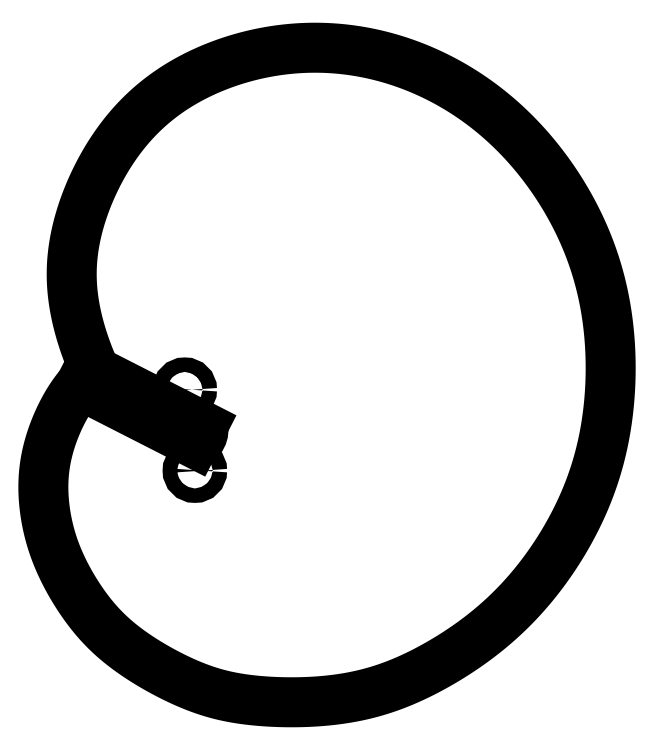
<metadata>
{"format":"dxf","ext":"dxf","renderer":"ezdxf+matplotlib","layout":"modelspace","background":"white","min_lineweight":24,"dpi":150}
</metadata>
<code>
0
SECTION
2
ENTITIES
0
LINE
8
0
10
1.975
20
-5.665
30
0
11
-48.3
21
19.97
31
0
0
SPLINE
8
0
70
4
71
5
72
130
73
124
74
0
42
1e-09
43
1e-10
44
1e-10
40
0
40
0
40
0
40
0
40
0
40
0
40
0.008333
40
0.01667
40
0.025
40
0.03333
40
0.04167
40
0.05
40
0.05833
40
0.06667
40
0.075
40
0.08333
40
0.09167
40
0.1
40
0.1083
40
0.1167
40
0.125
40
0.1333
40
0.1417
40
0.15
40
0.1583
40
0.1667
40
0.175
40
0.1833
40
0.1917
40
0.2
40
0.2083
40
0.2167
40
0.225
40
0.2333
40
0.2417
40
0.25
40
0.2583
40
0.2667
40
0.275
40
0.2833
40
0.2917
40
0.3
40
0.3083
40
0.3167
40
0.325
40
0.3333
40
0.3417
40
0.35
40
0.3583
40
0.3667
40
0.375
40
0.3833
40
0.3917
40
0.4
40
0.4083
40
0.4167
40
0.425
40
0.4333
40
0.4417
40
0.45
40
0.4583
40
0.4667
40
0.475
40
0.4833
40
0.4917
40
0.5
40
0.5083
40
0.5167
40
0.525
40
0.5333
40
0.5417
40
0.55
40
0.5583
40
0.5667
40
0.575
40
0.5833
40
0.5917
40
0.6
40
0.6083
40
0.6167
40
0.625
40
0.6333
40
0.6417
40
0.65
40
0.6583
40
0.6667
40
0.675
40
0.6833
40
0.6917
40
0.7
40
0.7083
40
0.7167
40
0.725
40
0.7333
40
0.7417
40
0.75
40
0.7583
40
0.7667
40
0.775
40
0.7833
40
0.7917
40
0.8
40
0.8083
40
0.8167
40
0.825
40
0.8333
40
0.8417
40
0.85
40
0.8583
40
0.8667
40
0.875
40
0.8833
40
0.8917
40
0.9
40
0.9083
40
0.9167
40
0.925
40
0.9333
40
0.9417
40
0.95
40
0.9583
40
0.9667
40
0.975
40
0.9833
40
0.9873
40
0.9873
40
0.9873
40
0.9873
40
0.9873
40
0.9873
41
1
41
1
41
1
41
1
41
1
41
1
41
1
41
1
41
1
41
1
41
1
41
1
41
1
41
1
41
1
41
1
41
1
41
1
41
1
41
1
41
1
41
1
41
1
41
1
41
1
41
1
41
1
41
1
41
1
41
1
41
1
41
1
41
1
41
1
41
1
41
1
41
1
41
1
41
1
41
1
41
1
41
1
41
1
41
1
41
1
41
1
41
1
41
1
41
1
41
1
41
1
41
1
41
1
41
1
41
1
41
1
41
1
41
1
41
1
41
1
41
1
41
1
41
1
41
1
41
1
41
1
41
1
41
1
41
1
41
1
41
1
41
1
41
1
41
1
41
1
41
1
41
1
41
1
41
1
41
1
41
1
41
1
41
1
41
1
41
1
41
1
41
1
41
1
41
1
41
1
41
1
41
1
41
1
41
1
41
1
41
1
41
1
41
1
41
1
41
1
41
1
41
1
41
1
41
1
41
1
41
1
41
1
41
1
41
1
41
1
41
1
41
1
41
1
41
1
41
1
41
1
41
1
41
1
41
1
41
1
41
1
41
1
41
1
41
1
10
-41.75
20
25.94
30
0
10
-42.32
20
27.21
30
0
10
-43.42
20
29.74
30
0
10
-44.97
20
33.52
30
0
10
-46.8
20
38.54
30
0
10
-48.72
20
44.76
30
0
10
-50.26
20
50.97
30
0
10
-51.39
20
57.17
30
0
10
-52.07
20
63.43
30
0
10
-52.27
20
69.81
30
0
10
-51.92
20
76.39
30
0
10
-50.97
20
83.21
30
0
10
-49.4
20
90.29
30
0
10
-47.19
20
97.57
30
0
10
-44.38
20
104.9
30
0
10
-40.98
20
112.3
30
0
10
-37.06
20
119.4
30
0
10
-32.66
20
126.2
30
0
10
-27.81
20
132.6
30
0
10
-22.54
20
138.4
30
0
10
-16.86
20
143.7
30
0
10
-10.77
20
148.5
30
0
10
-4.293
20
152.8
30
0
10
2.571
20
156.6
30
0
10
9.796
20
159.9
30
0
10
17.34
20
162.7
30
0
10
25.16
20
165.1
30
0
10
33.2
20
166.9
30
0
10
41.39
20
168.2
30
0
10
49.68
20
168.8
30
0
10
58.02
20
169
30
0
10
66.36
20
168.5
30
0
10
74.66
20
167.4
30
0
10
82.88
20
165.7
30
0
10
90.98
20
163.4
30
0
10
98.93
20
160.6
30
0
10
106.7
20
157.3
30
0
10
114.2
20
153.4
30
0
10
121.5
20
149.1
30
0
10
128.5
20
144.2
30
0
10
135.1
20
139
30
0
10
141.4
20
133.3
30
0
10
147.3
20
127.3
30
0
10
152.9
20
120.9
30
0
10
158
20
114.3
30
0
10
162.7
20
107.4
30
0
10
167
20
100.4
30
0
10
170.8
20
93.19
30
0
10
174.3
20
85.81
30
0
10
177.3
20
78.26
30
0
10
179.9
20
70.52
30
0
10
182
20
62.57
30
0
10
183.6
20
54.43
30
0
10
184.8
20
46.09
30
0
10
185.6
20
37.6
30
0
10
185.9
20
29.05
30
0
10
185.7
20
20.5
30
0
10
185.2
20
12.04
30
0
10
184.2
20
3.755
30
0
10
182.8
20
-4.313
30
0
10
180.9
20
-12.14
30
0
10
178.7
20
-19.75
30
0
10
176
20
-27.17
30
0
10
173
20
-34.44
30
0
10
169.5
20
-41.6
30
0
10
165.5
20
-48.65
30
0
10
161.2
20
-55.57
30
0
10
156.5
20
-62.31
30
0
10
151.4
20
-68.8
30
0
10
146
20
-74.98
30
0
10
140.3
20
-80.78
30
0
10
134.4
20
-86.16
30
0
10
128.2
20
-91.12
30
0
10
122
20
-95.66
30
0
10
115.7
20
-99.82
30
0
10
109.3
20
-103.6
30
0
10
102.8
20
-107.1
30
0
10
96.3
20
-110.2
30
0
10
89.61
20
-112.9
30
0
10
82.67
20
-115.3
30
0
10
75.41
20
-117.2
30
0
10
67.83
20
-118.6
30
0
10
59.99
20
-119.5
30
0
10
52.03
20
-120.1
30
0
10
44.15
20
-120.2
30
0
10
36.57
20
-120
30
0
10
29.44
20
-119.5
30
0
10
22.84
20
-118.7
30
0
10
16.7
20
-117.6
30
0
10
10.86
20
-116.2
30
0
10
5.12
20
-114.3
30
0
10
-0.6979
20
-112
30
0
10
-6.662
20
-109.3
30
0
10
-12.7
20
-106.1
30
0
10
-18.64
20
-102.7
30
0
10
-24.31
20
-99.05
30
0
10
-29.54
20
-95.24
30
0
10
-34.25
20
-91.3
30
0
10
-38.49
20
-87.2
30
0
10
-42.35
20
-82.88
30
0
10
-45.91
20
-78.3
30
0
10
-49.25
20
-73.46
30
0
10
-52.36
20
-68.4
30
0
10
-55.18
20
-63.23
30
0
10
-57.65
20
-58.02
30
0
10
-59.73
20
-52.84
30
0
10
-61.42
20
-47.7
30
0
10
-62.73
20
-42.59
30
0
10
-63.72
20
-37.46
30
0
10
-64.38
20
-32.3
30
0
10
-64.72
20
-27.11
30
0
10
-64.68
20
-21.93
30
0
10
-64.24
20
-16.81
30
0
10
-63.4
20
-11.79
30
0
10
-62.2
20
-6.915
30
0
10
-60.7
20
-2.21
30
0
10
-58.95
20
2.303
30
0
10
-56.99
20
6.619
30
0
10
-54.82
20
10.74
30
0
10
-52.67
20
14.25
30
0
10
-50.85
20
16.85
30
0
10
-49.45
20
18.61
30
0
10
-48.59
20
19.64
30
0
10
-48.3
20
19.97
30
0
0
LINE
8
0
10
-41.75
20
25.94
30
0
11
5.746
21
1.729
31
0
0
ARC
8
0
10
-4.441e-15
20
1.596e-15
30
0
40
6
210
0
220
0
230
1
50
-70.78
51
16.75
0
CIRCLE
8
0
10
-2.233
20
17.86
30
0
40
3.2
210
0
220
-0
230
1
0
CIRCLE
8
0
10
2.233
20
-17.86
30
0
40
3.2
210
0
220
-0
230
1
0
ENDSEC
0
EOF

</code>
